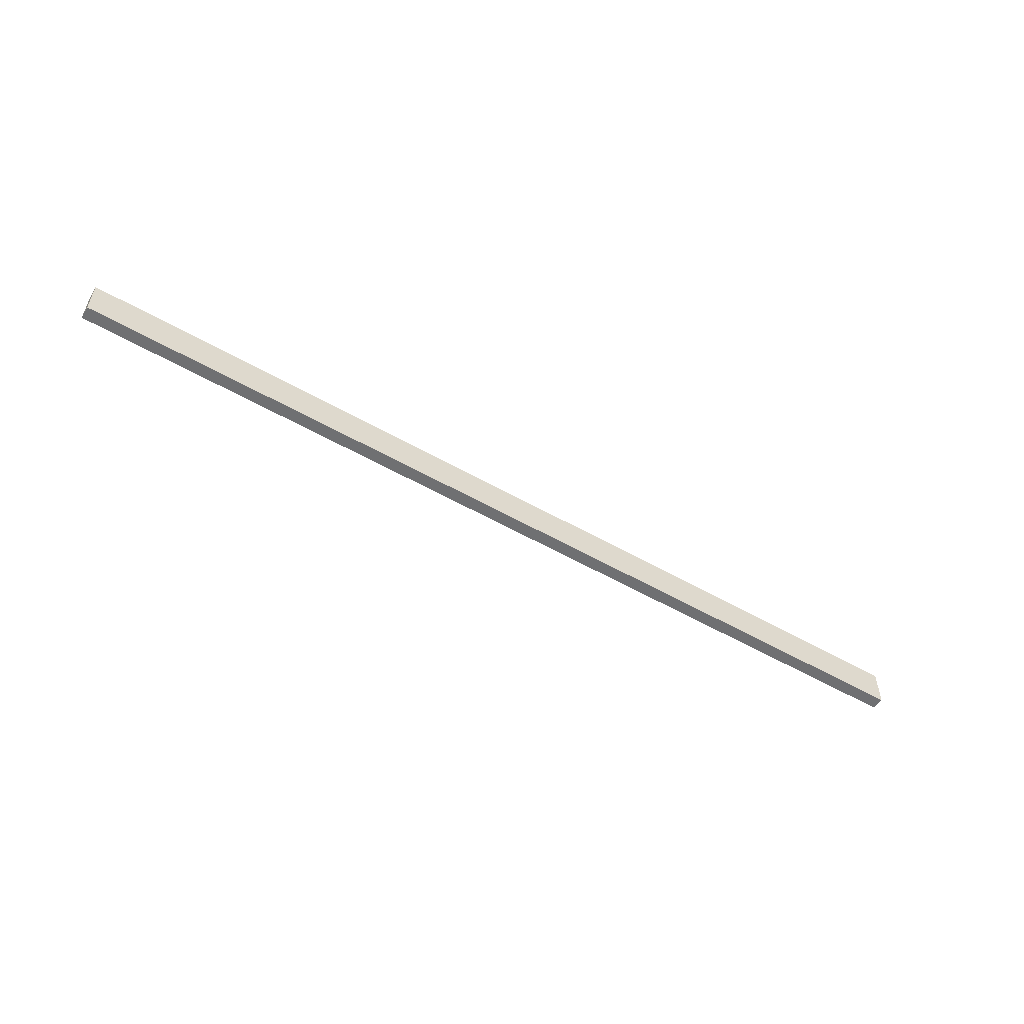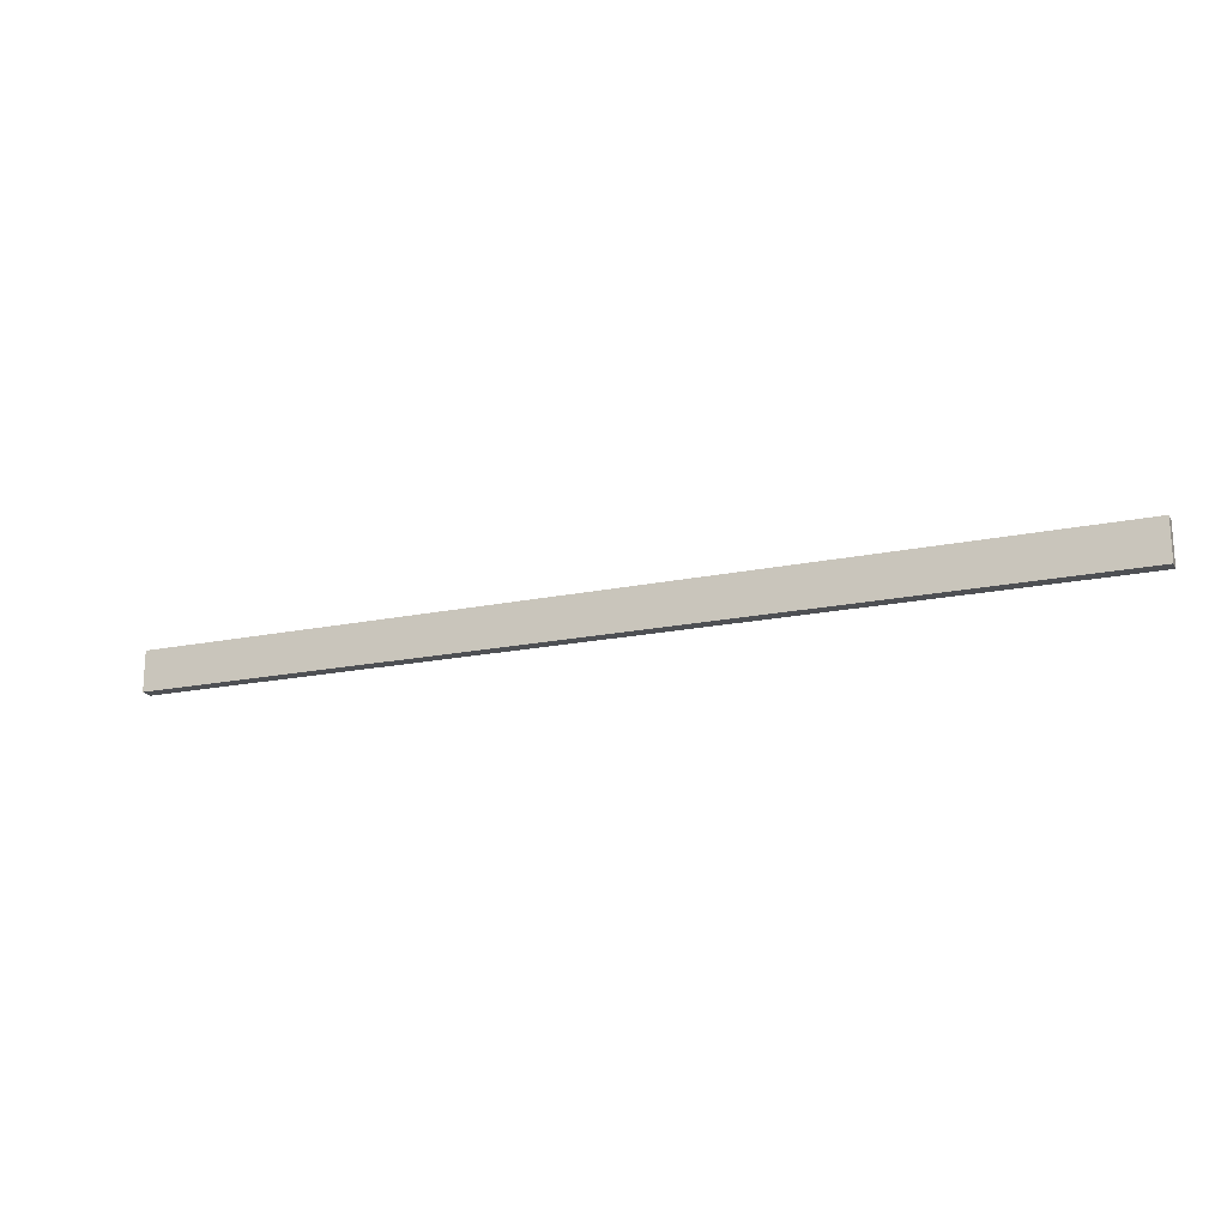
<metadata>
{"format":"obj","ext":"obj","renderer":"f3d","projection":"perspective","resolution":1024,"background":"white","views":[{"elev":-54.9,"azim":-31.2,"up":"+Y"},{"elev":-18.6,"azim":-158.1,"up":"+Y"}]}
</metadata>
<code>
o instance_0.004_ID175
v -0.5636 0.2888 0.3332
v -0.5636 0.2402 0.3332
v -0.5636 0.2888 0.3178
v -0.5636 0.2402 0.3178
v -0.5636 0.2888 0.3178
v -0.5636 0.2402 0.3178
v -0.5636 0.2402 0.3332
v -0.5636 0.2888 0.3332
v 0.5637 0.2402 0.3332
v -0.5636 0.2402 0.3332
v 0.5637 0.2888 0.3332
v -0.5636 0.2888 0.3332
v 0.5637 0.2888 0.3332
v -0.5636 0.2888 0.3332
v -0.5636 0.2402 0.3332
v 0.5637 0.2402 0.3332
v -0.5636 0.2402 0.3178
v -0.5636 0.2402 0.3332
v 0.5637 0.2402 0.3178
v 0.5637 0.2402 0.3332
v 0.5637 0.2402 0.3178
v 0.5637 0.2402 0.3332
v -0.5636 0.2402 0.3332
v -0.5636 0.2402 0.3178
v 0.5637 0.2888 0.3178
v -0.5636 0.2888 0.3178
v 0.5637 0.2402 0.3178
v -0.5636 0.2402 0.3178
v 0.5637 0.2402 0.3178
v -0.5636 0.2402 0.3178
v -0.5636 0.2888 0.3178
v 0.5637 0.2888 0.3178
v 0.5637 0.2888 0.3178
v 0.5637 0.2888 0.3332
v -0.5636 0.2888 0.3178
v -0.5636 0.2888 0.3332
v -0.5636 0.2888 0.3178
v -0.5636 0.2888 0.3332
v 0.5637 0.2888 0.3332
v 0.5637 0.2888 0.3178
v 0.5637 0.2888 0.3178
v 0.5637 0.2402 0.3178
v 0.5637 0.2888 0.3332
v 0.5637 0.2402 0.3332
v 0.5637 0.2888 0.3332
v 0.5637 0.2402 0.3332
v 0.5637 0.2402 0.3178
v 0.5637 0.2888 0.3178
f 1 2 3
f 4 3 2
f 5 6 7
f 7 8 5
f 9 10 11
f 12 11 10
f 13 14 15
f 15 16 13
f 17 18 19
f 20 19 18
f 21 22 23
f 23 24 21
f 25 26 27
f 28 27 26
f 29 30 31
f 31 32 29
f 33 34 35
f 36 35 34
f 37 38 39
f 39 40 37
f 41 42 43
f 44 43 42
f 45 46 47
f 47 48 45

</code>
